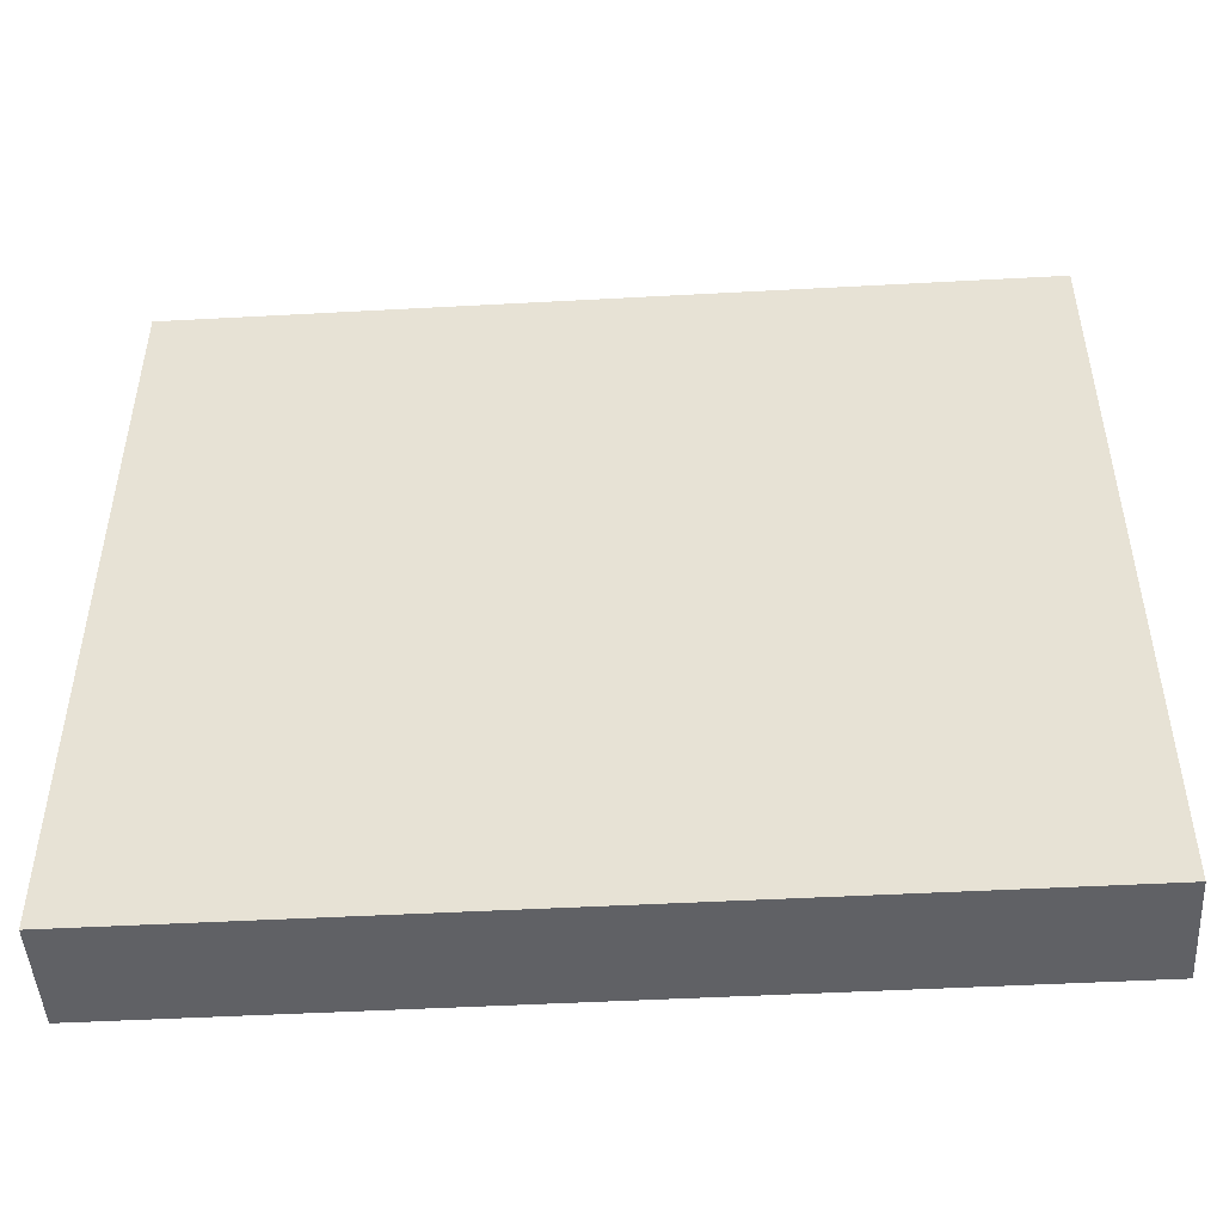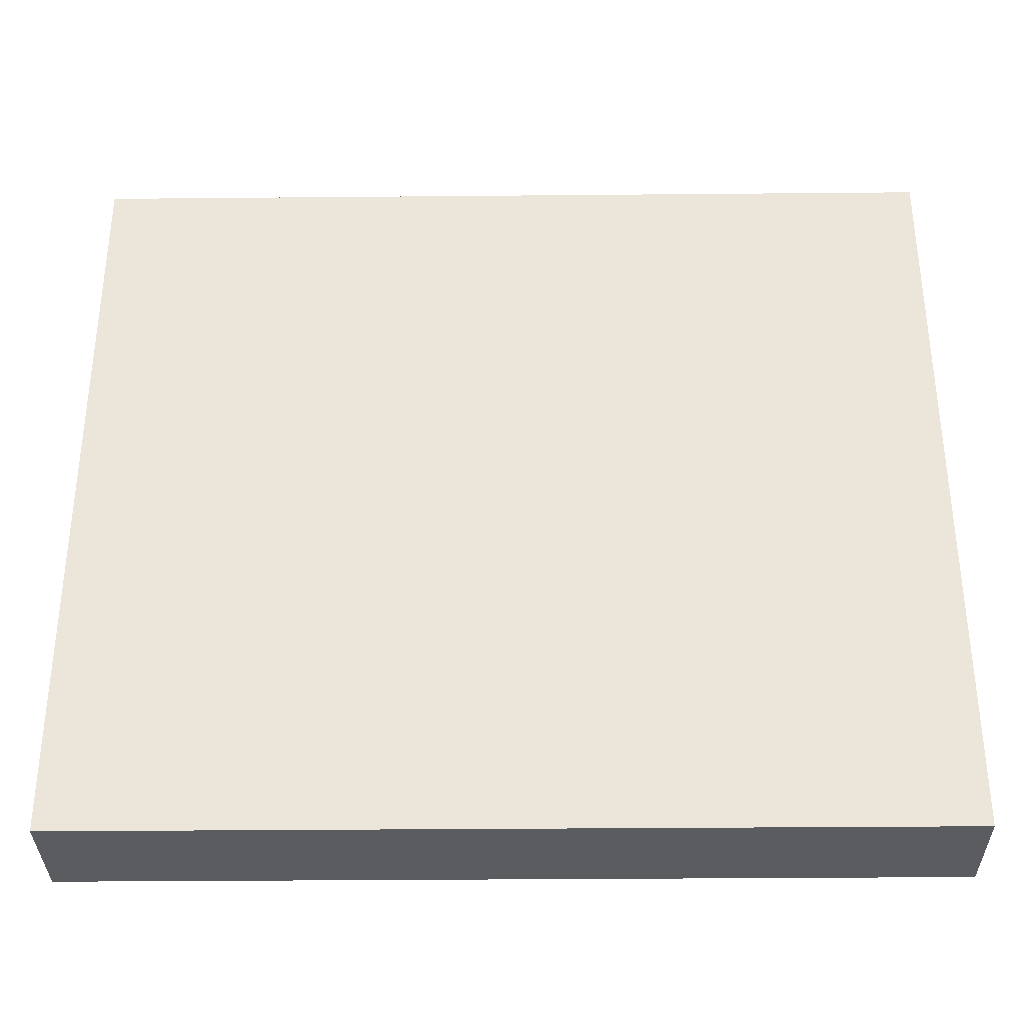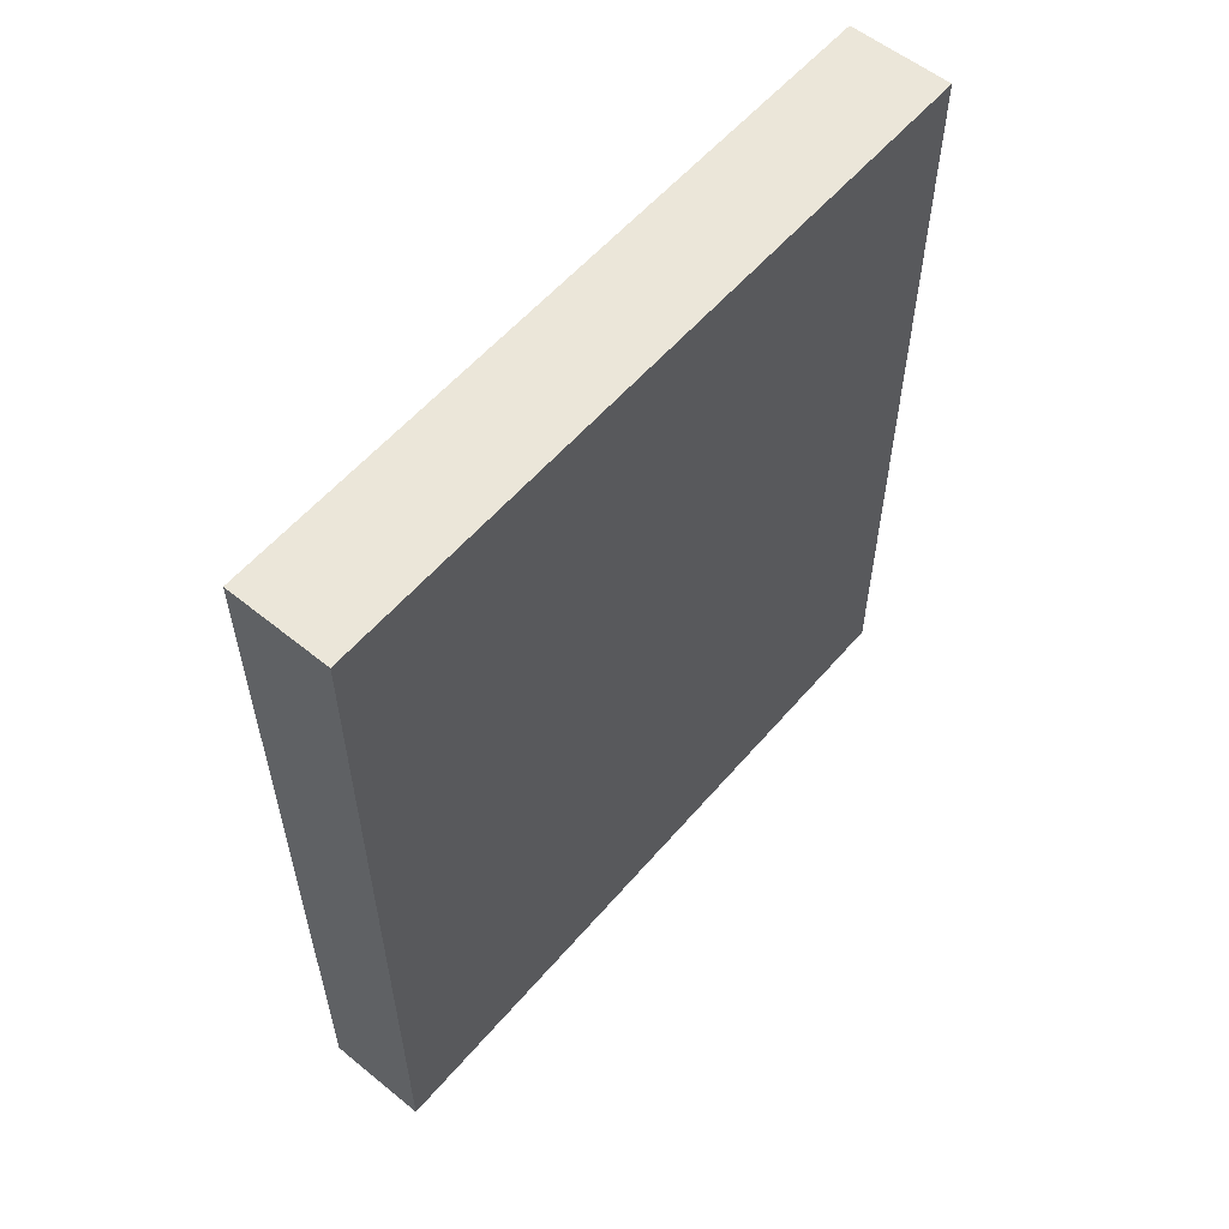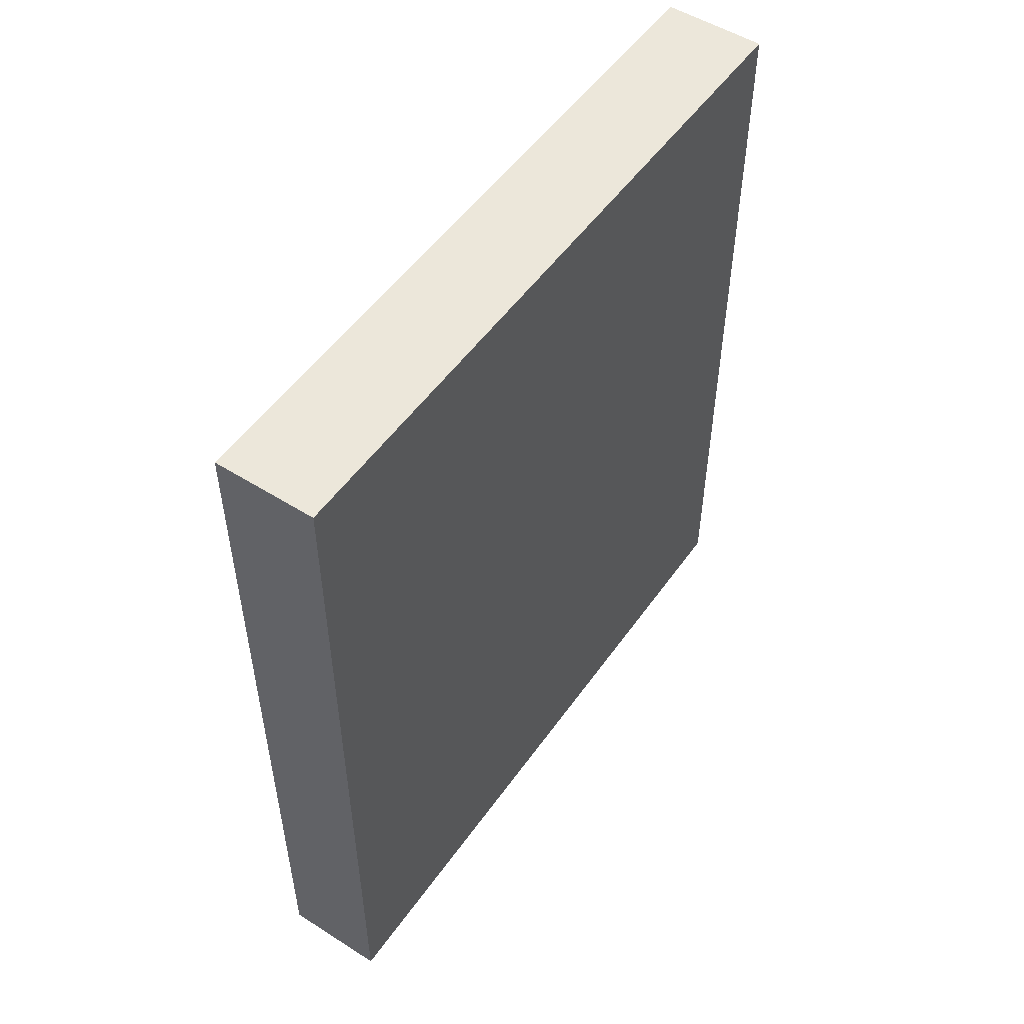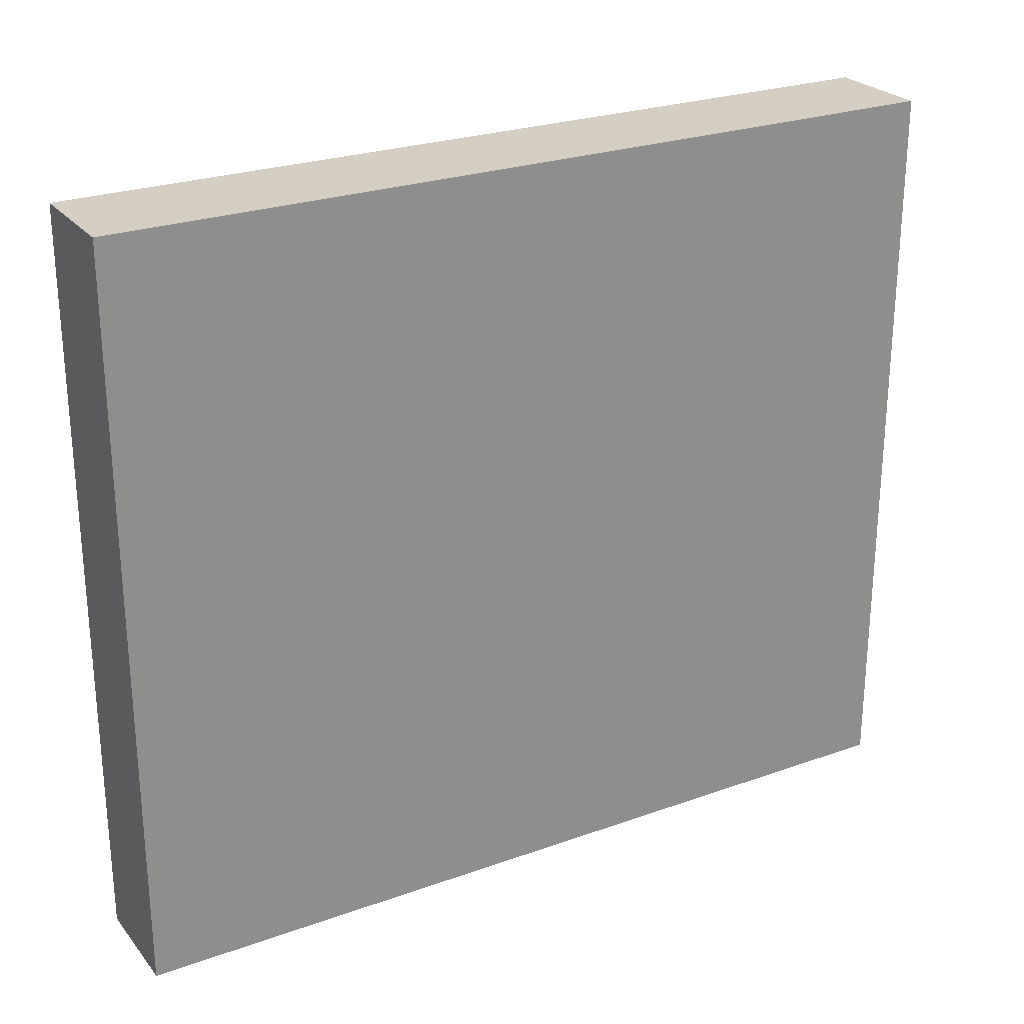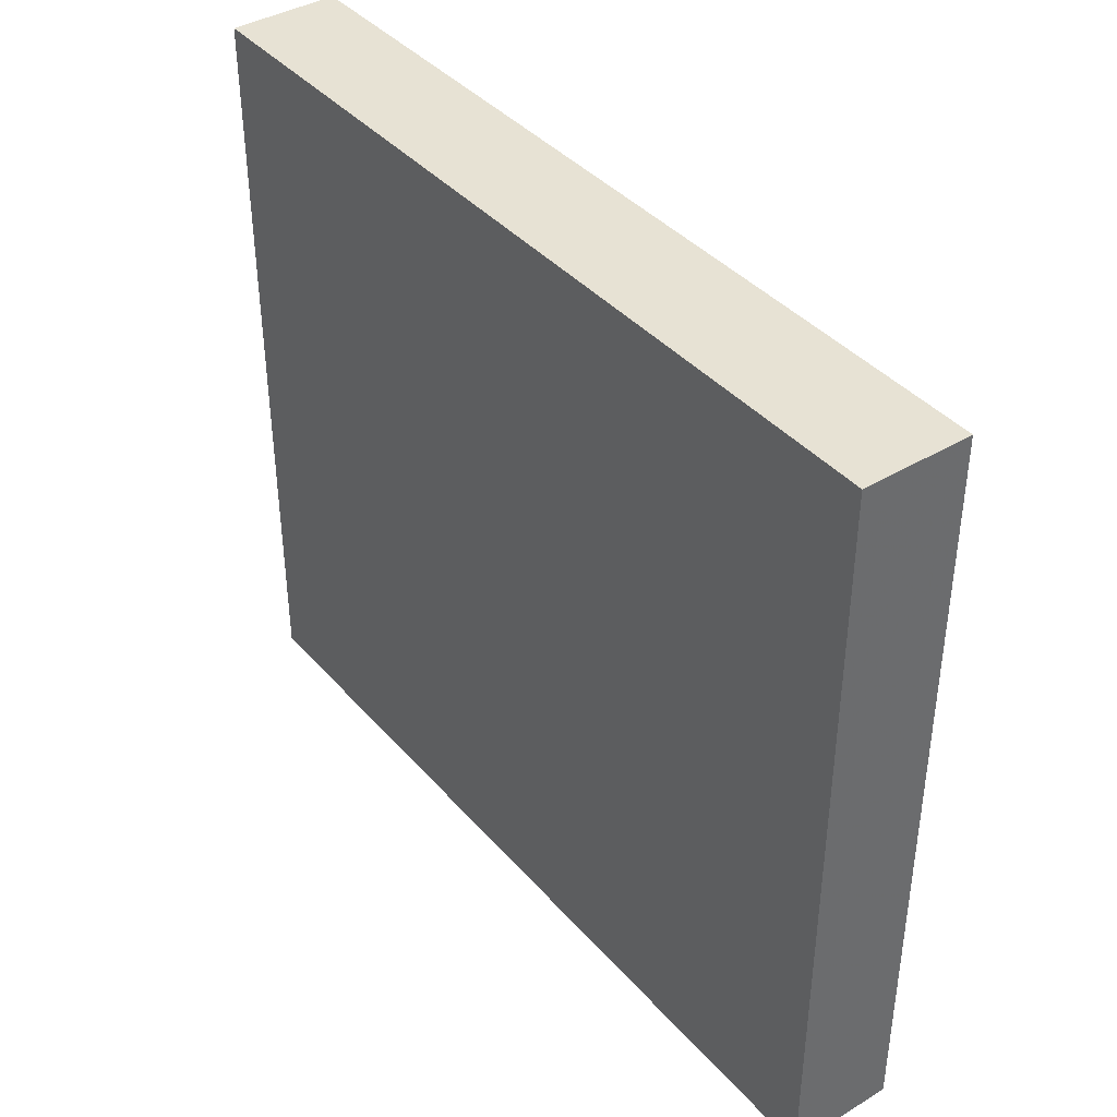
<metadata>
{"format":"obj","ext":"obj","renderer":"f3d","projection":"perspective","resolution":1024,"background":"white","views":[{"elev":-47.8,"azim":93.5,"up":"+Z"},{"elev":-33.9,"azim":-89.3,"up":"+Z"},{"elev":57.2,"azim":-139.9,"up":"+Y"},{"elev":52.1,"azim":34.3,"up":"+Y"},{"elev":25.6,"azim":60.2,"up":"+Z"},{"elev":39.7,"azim":143.4,"up":"+Z"}]}
</metadata>
<code>
v 1104 1088 -272
v 1104 1088 -160
v 1088 1088 -272
v 1088 1088 -160
v 1088 960 -160
v 1104 960 -160
v 1088 960 -272
v 1104 960 -272
v 1088 992 -256
v 1088 1056 -256
v 1088 992 -192
v 1088 1056 -192
v 1088 1056 -160
v 1088 992 -160
v 1088 1056 -272
v 1088 992 -272
f 3 2 1
f 3 4 2
f 7 6 5
f 7 8 6
f 6 4 5
f 6 2 4
f 7 1 8
f 7 3 1
f 11 10 9
f 11 12 10
f 12 14 13
f 12 11 14
f 15 4 3
f 15 13 4
f 7 14 16
f 7 5 14
f 9 15 16
f 9 10 15
f 8 2 6
f 8 1 2

</code>
